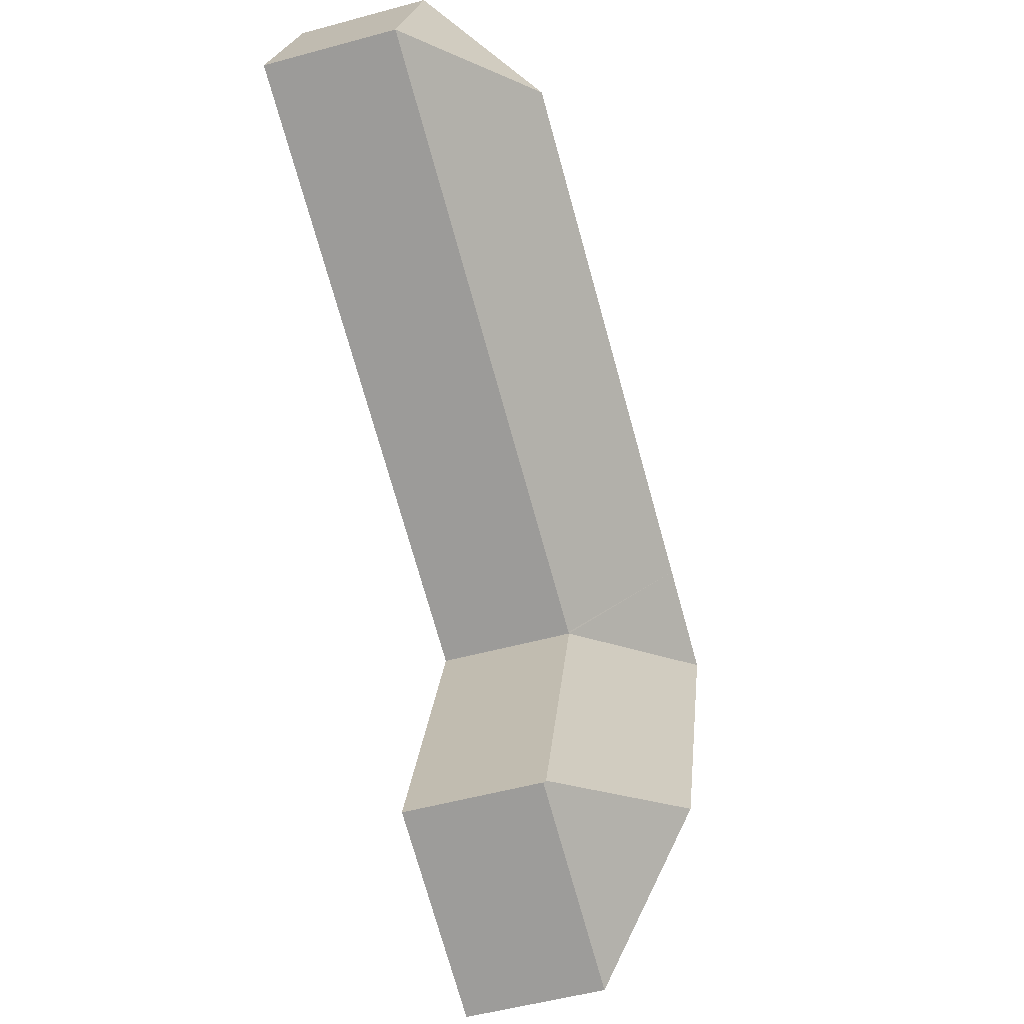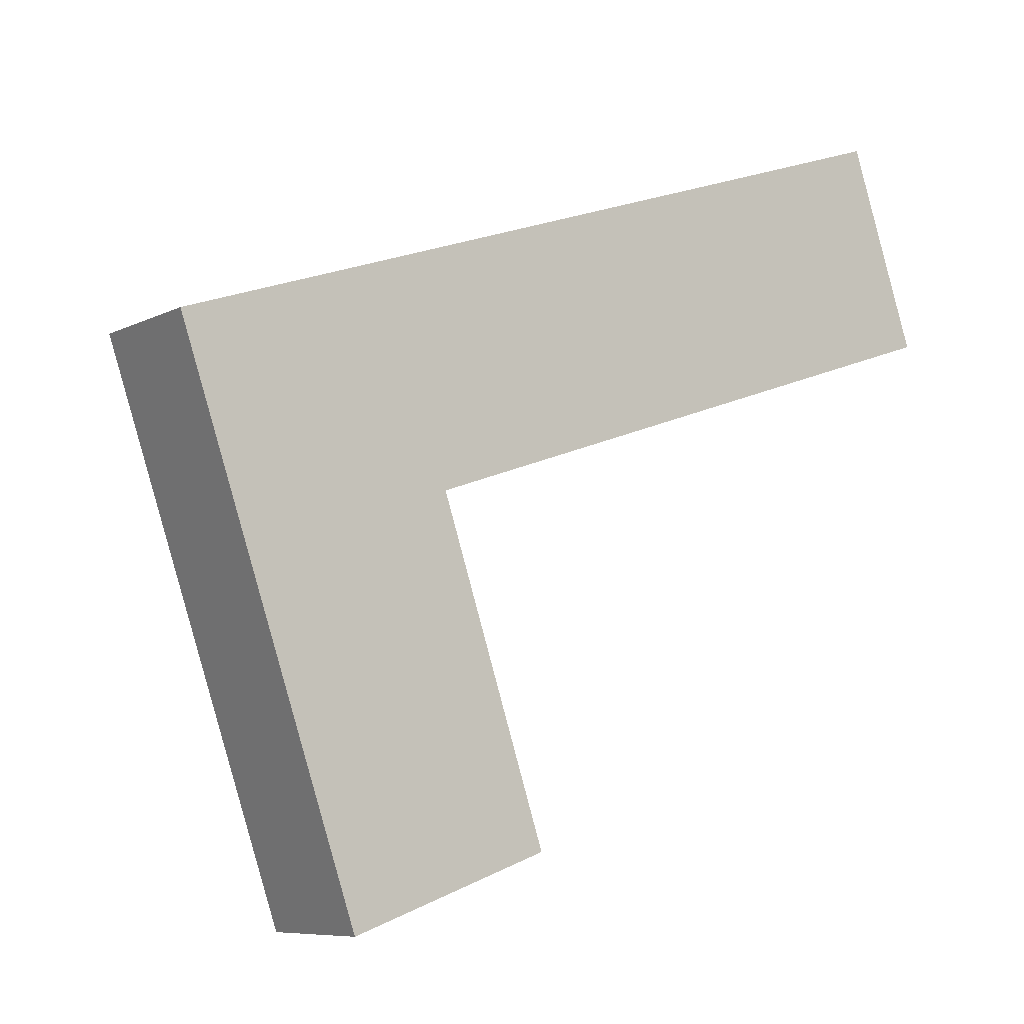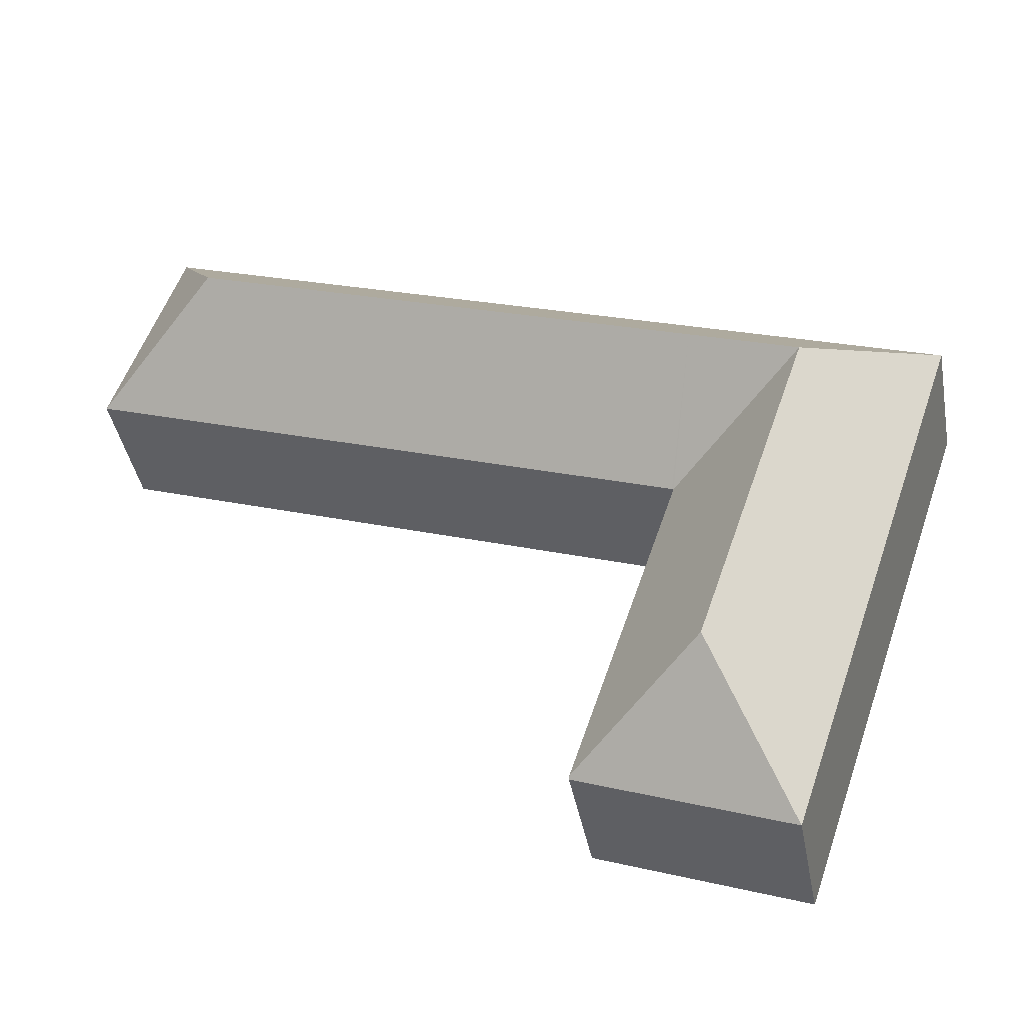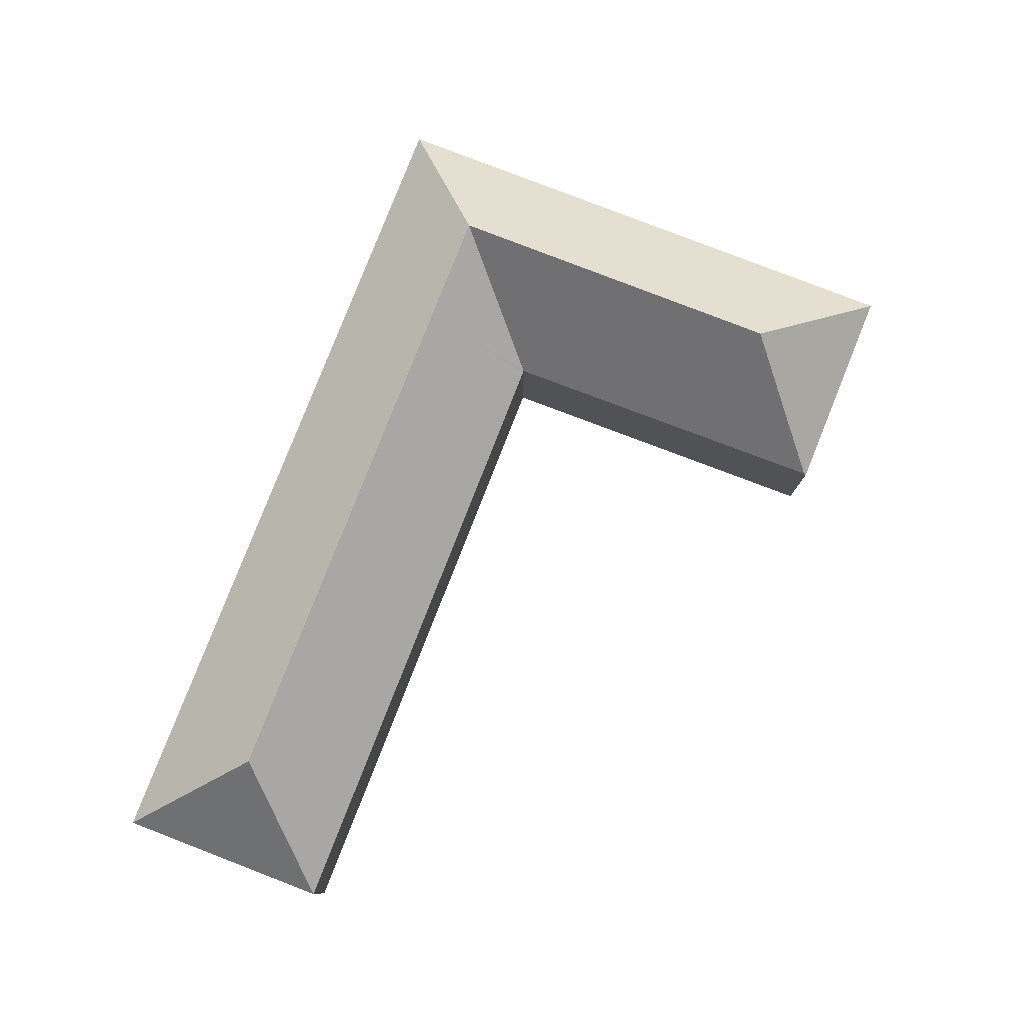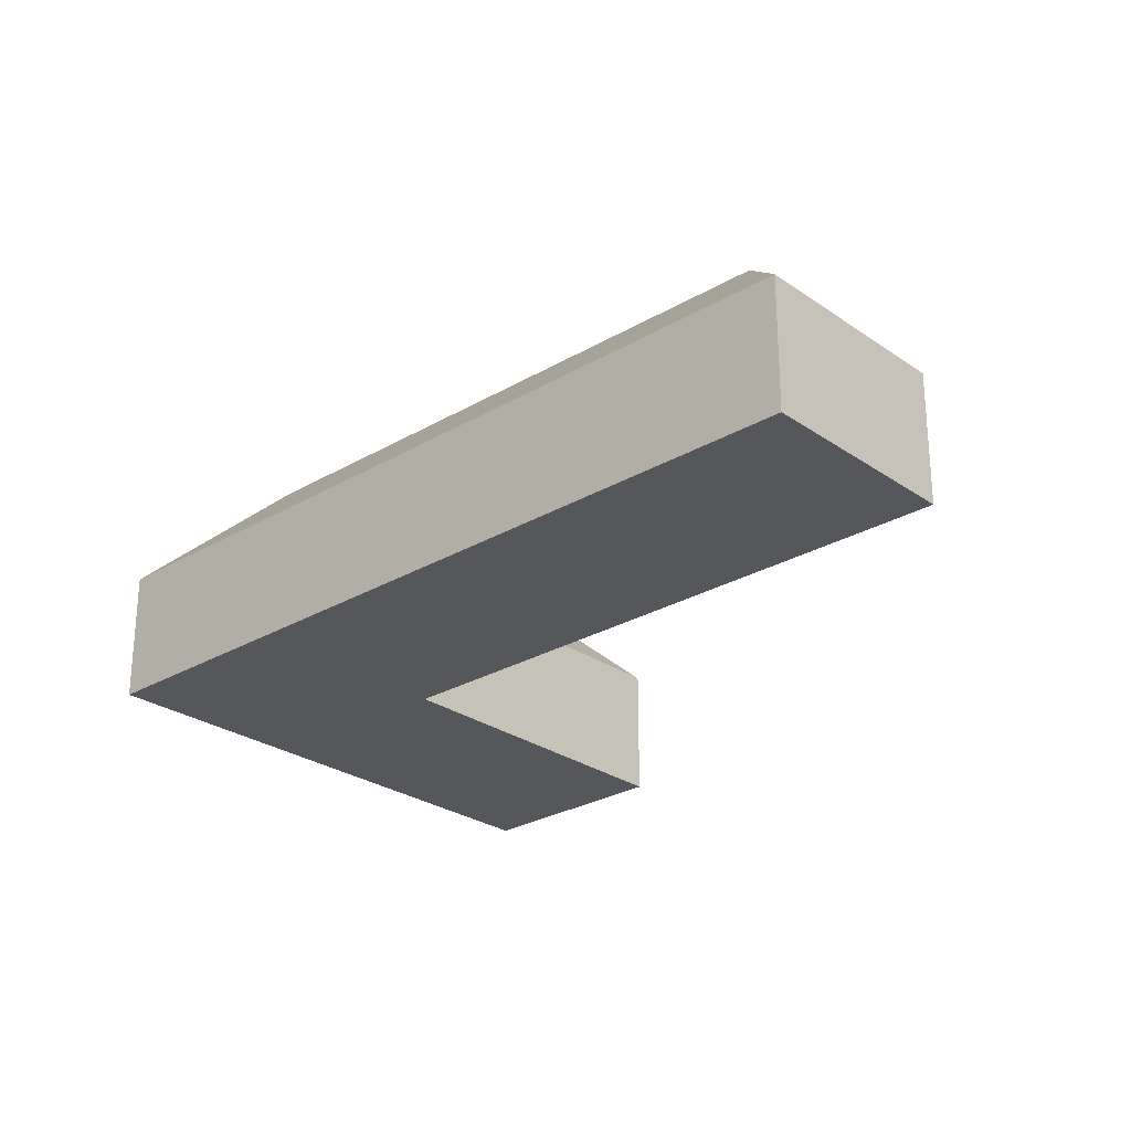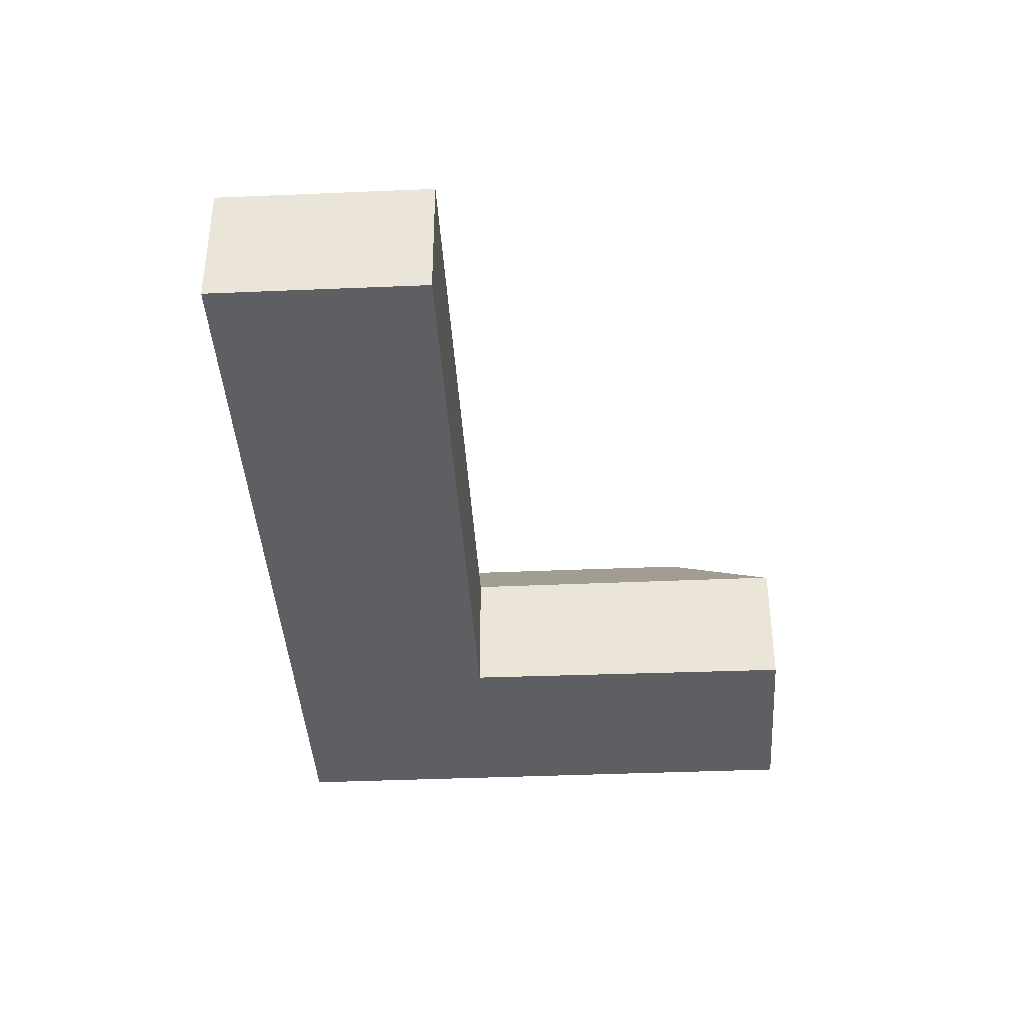
<metadata>
{"format":"obj","ext":"obj","renderer":"f3d","projection":"perspective","resolution":1024,"background":"white","views":[{"elev":-52.4,"azim":106.4,"up":"+Z"},{"elev":-7.9,"azim":-36.3,"up":"+Z"},{"elev":-40.4,"azim":-169.6,"up":"+Z"},{"elev":79.9,"azim":92.3,"up":"+Y"},{"elev":-26.4,"azim":23.7,"up":"+Y"},{"elev":-39.5,"azim":74.2,"up":"+Y"}]}
</metadata>
<code>
v  34.21 8.023 -1.983
v  44.65 14.45 8.53
v  52.92 8.03 4.494
v  14.61 14.45 -1.856
v  16.72 8.015 -8.038
v  48.95 8.019 16.14
v  48.72 8.019 16.84
v  16.62 8.021 -8.072
v  8.31 14.45 -4.034
v  15.03 14.45 -23.73
v  16.65 8.022 -8.163
v  23.14 8.164 -27.65
v  10.45 14.45 -10.31
v  23.19 8.018 -27.79
v  11.36 8.018 -32.01
v  10.96 8.018 -32.15
v  4.246 8.018 -12.45
v  0 8.018 4.91e-16
v  12.5 8.019 4.322
v  0.275 8.019 0.095
v  23.19 1.702e-15 -27.79
v  11.36 1.96e-15 -32.01
v  10.96 1.969e-15 -32.15
v  52.92 -2.752e-16 4.494
v  34.21 1.214e-16 -1.983
v  16.72 4.922e-16 -8.038
v  16.62 4.943e-16 -8.072
v  4.246 7.624e-16 -12.45
v  0 0 0
v  0.275 -5.817e-18 0.095
v  12.5 -2.646e-16 4.322
v  48.72 -1.031e-15 16.84
v  48.95 -9.88e-16 16.14
v  16.65 4.998e-16 -8.163
v  23.14 1.693e-15 -27.65
g defaultobject
f 1 2 3
f 2 1 4
f 4 1 5
f 2 6 3
f 6 2 7
f 4 5 8
f 9 4 8
f 10 11 12
f 11 10 13
f 11 13 8
f 8 13 9
f 14 10 12
f 10 14 15
f 10 15 16
f 17 10 16
f 10 17 13
f 13 17 18
f 13 18 9
f 2 19 7
f 19 2 4
f 19 4 20
f 20 4 9
f 20 9 18
f 21 15 14
f 15 21 22
f 15 22 16
f 16 22 23
f 24 1 3
f 1 24 25
f 1 25 5
f 5 25 26
f 5 26 8
f 8 26 27
f 23 17 16
f 17 23 28
f 17 28 18
f 18 28 29
f 29 20 18
f 20 29 19
f 19 29 30
f 19 30 31
f 19 31 7
f 7 31 32
f 32 6 7
f 6 32 3
f 3 32 24
f 24 32 33
f 27 11 8
f 11 27 12
f 12 27 34
f 12 34 35
f 12 35 14
f 14 35 21
f 31 33 32
f 33 31 24
f 24 31 25
f 25 31 30
f 25 30 29
f 25 29 26
f 26 29 27
f 27 29 28
f 27 28 34
f 34 28 35
f 35 28 23
f 35 23 21
f 21 23 22

</code>
